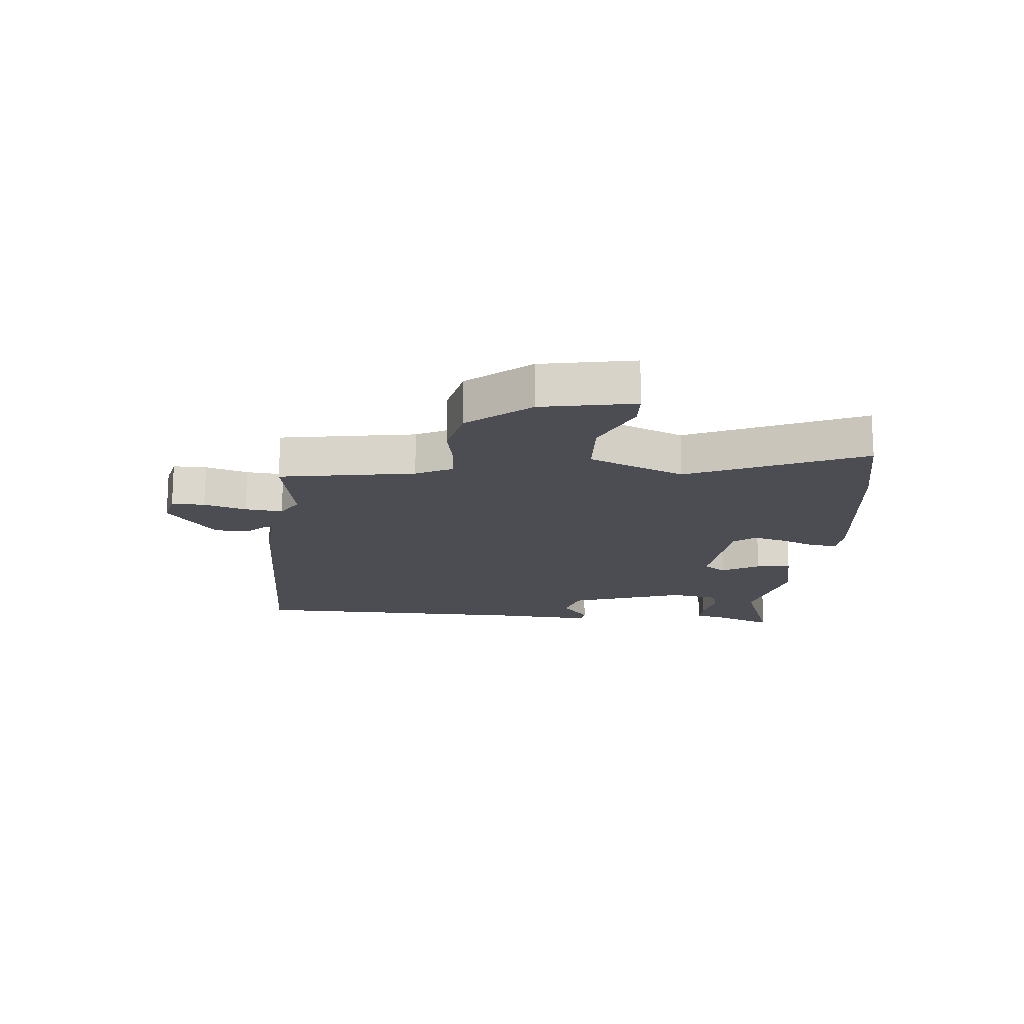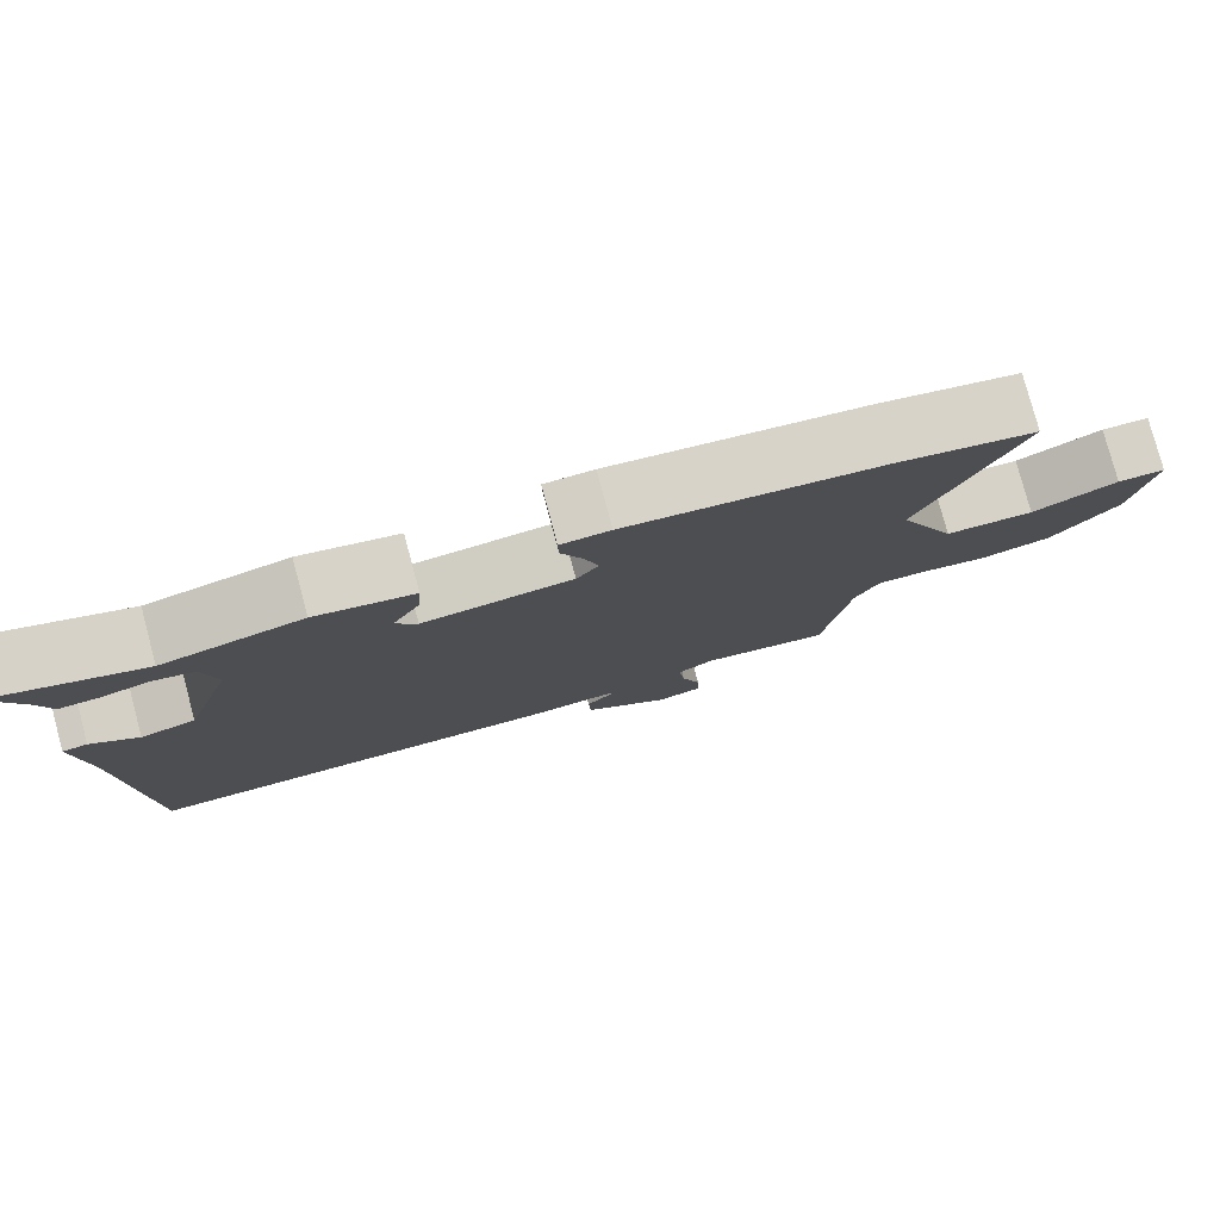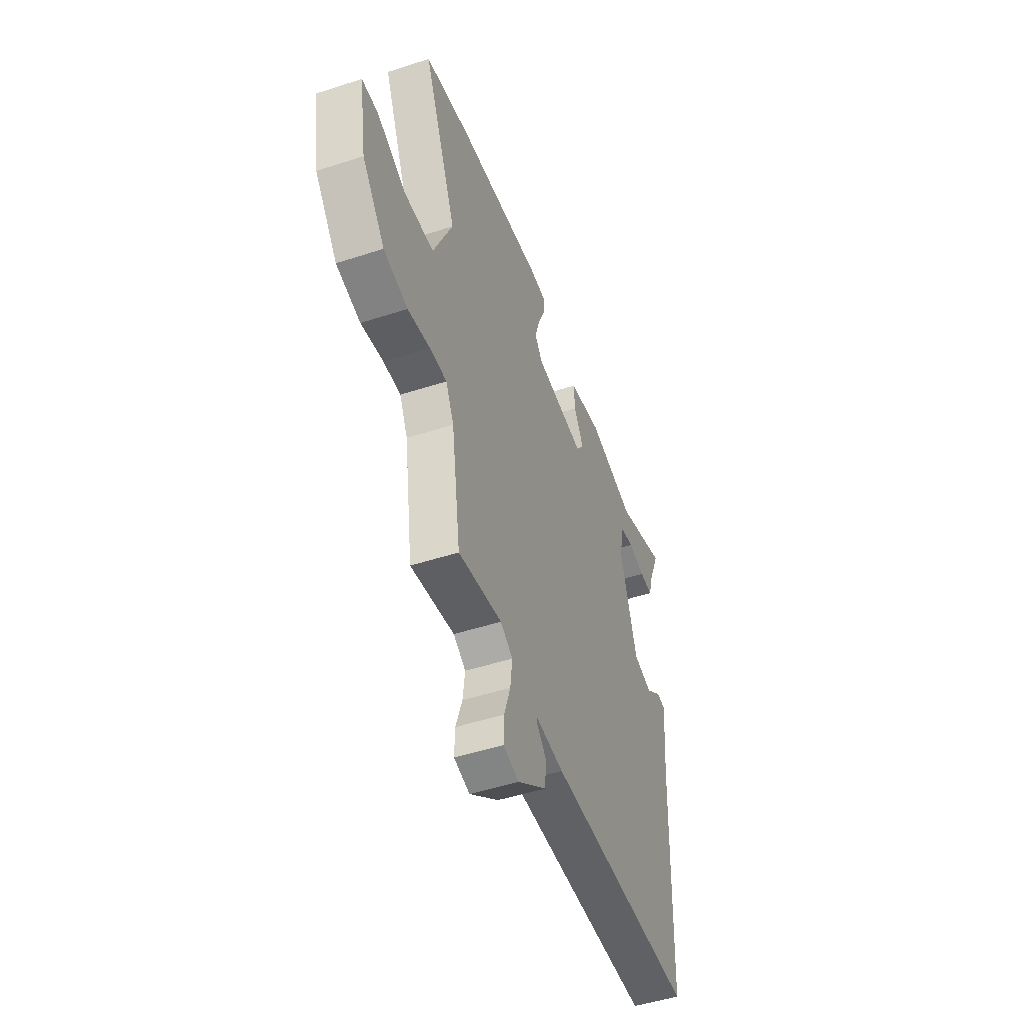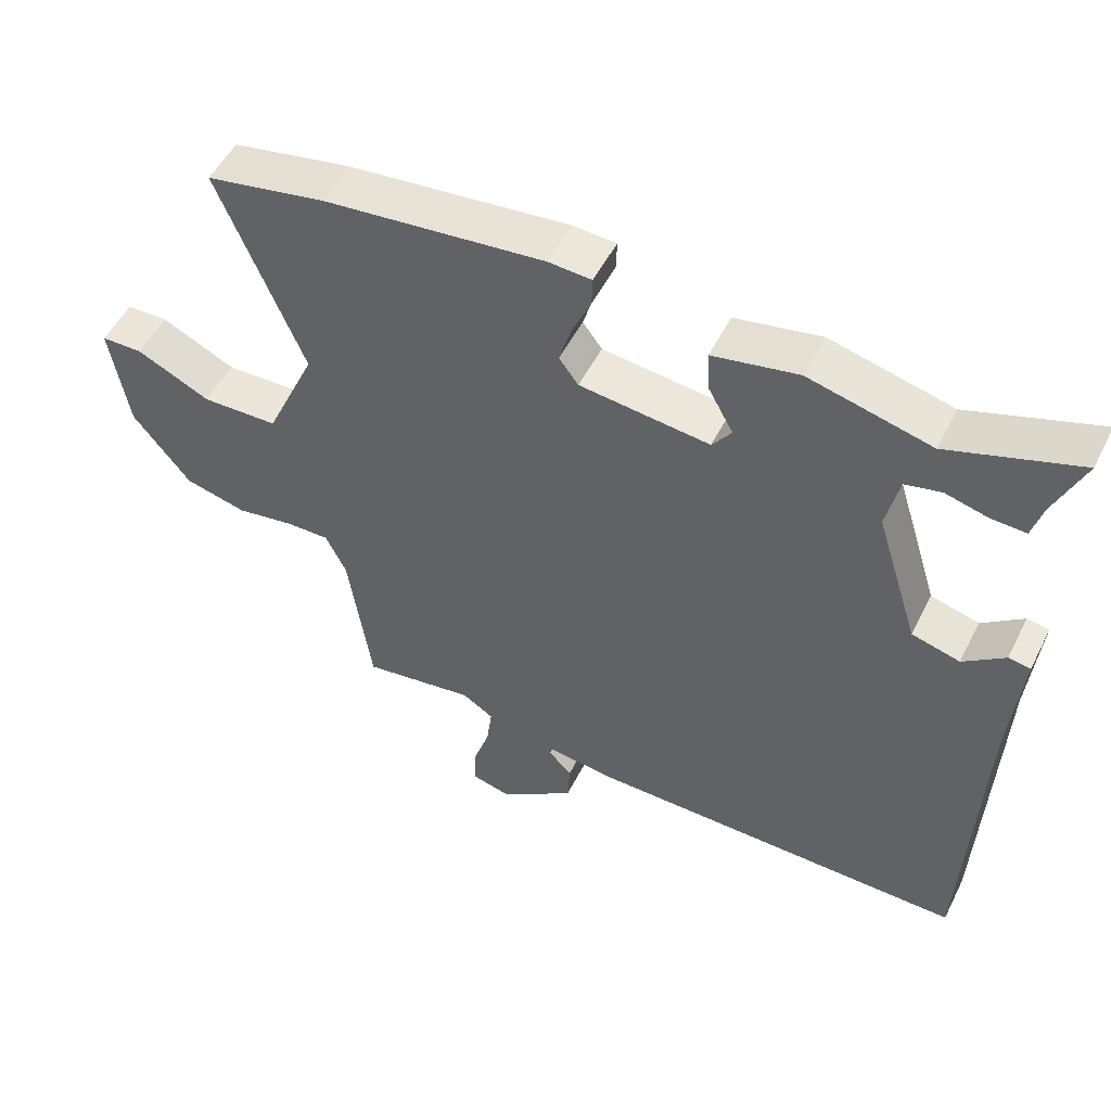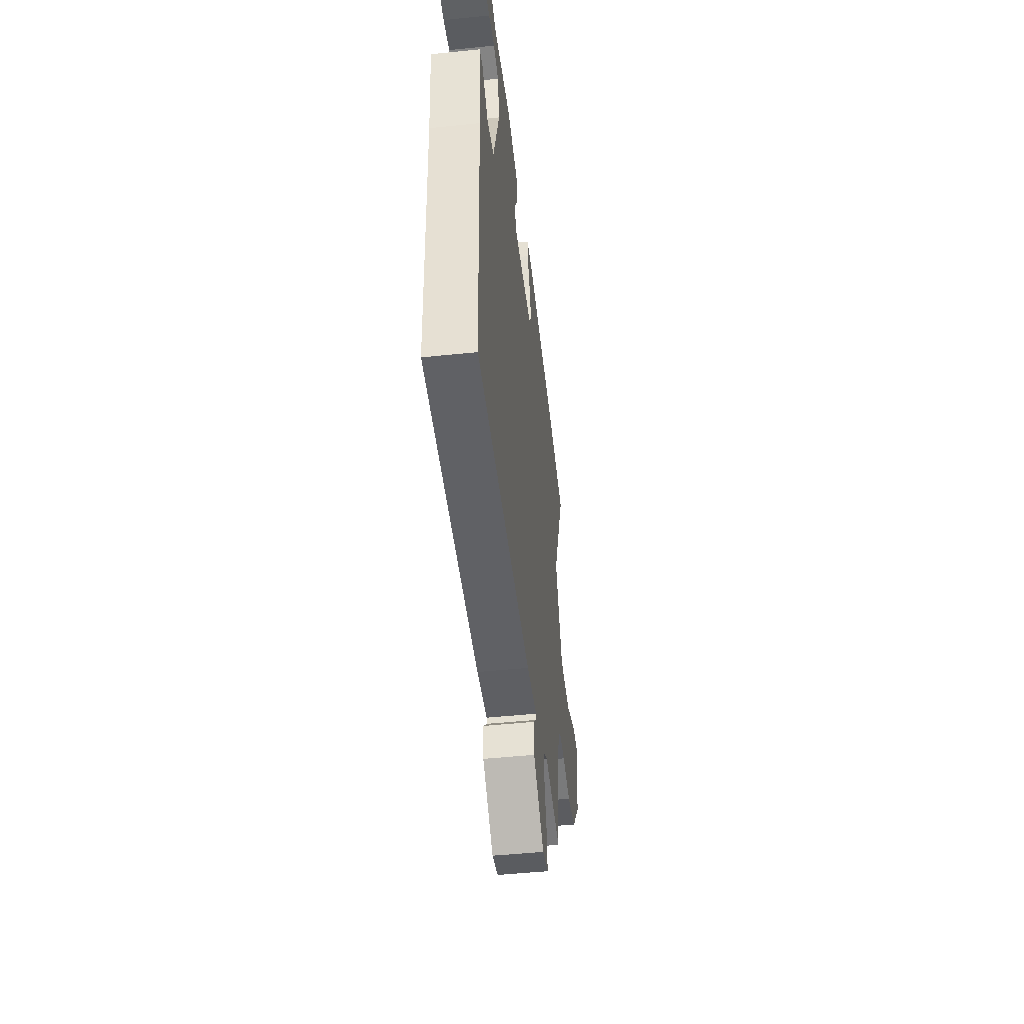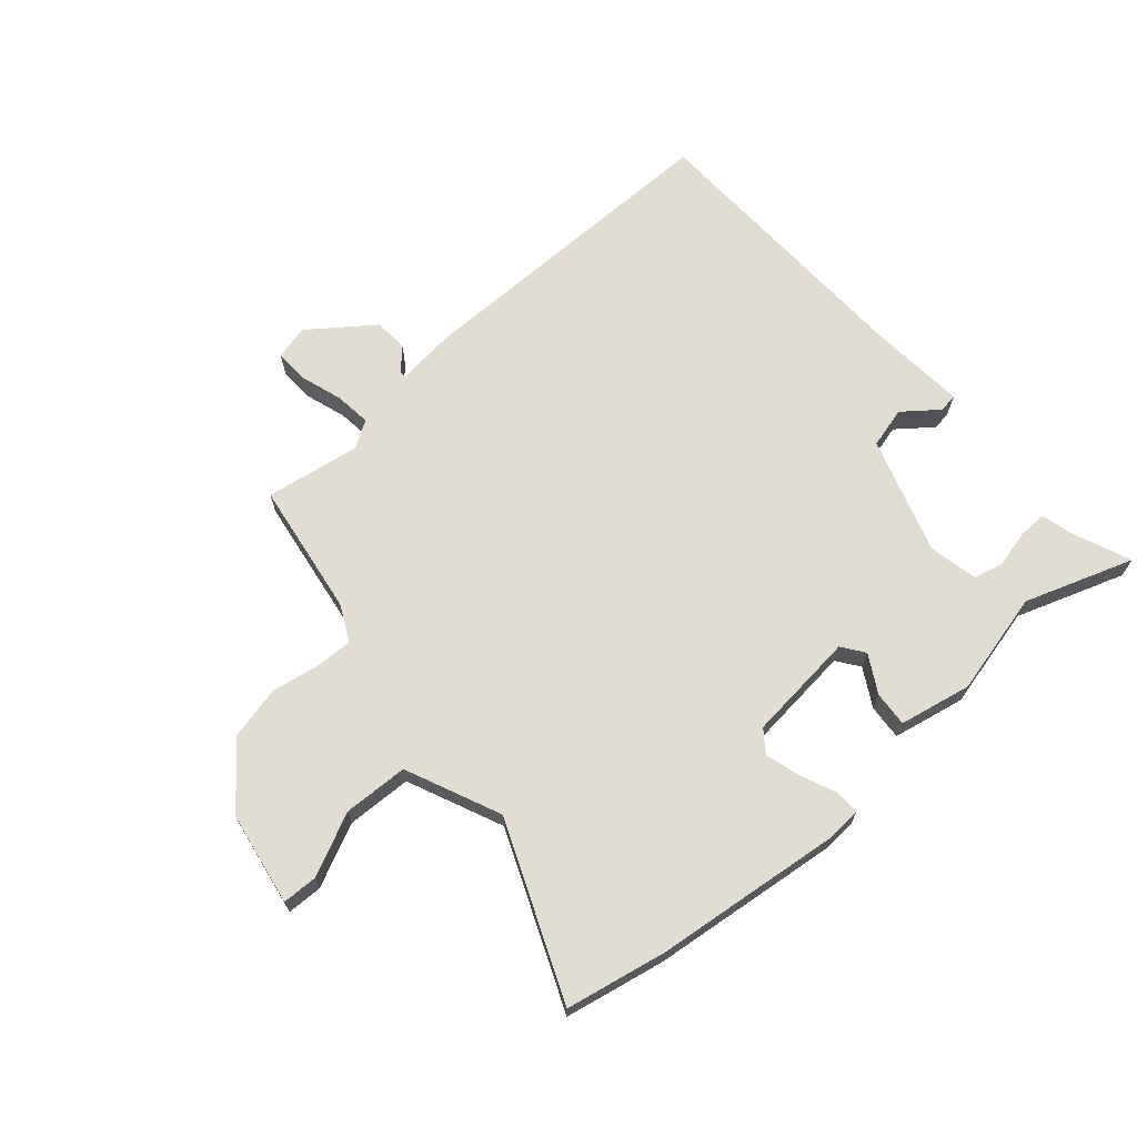
<metadata>
{"format":"obj","ext":"obj","renderer":"f3d","projection":"perspective","resolution":1024,"background":"white","views":[{"elev":-16.4,"azim":-93.9,"up":"+Y"},{"elev":78.9,"azim":165.0,"up":"+Z"},{"elev":-48.5,"azim":-70.0,"up":"+Z"},{"elev":52.0,"azim":26.3,"up":"+Z"},{"elev":-48.6,"azim":96.6,"up":"+Z"},{"elev":68.3,"azim":-40.6,"up":"+Y"}]}
</metadata>
<code>
v 0.373 0.07 0.457
v 0.56 0.07 0.52
v 0.518 0.07 0.421
v 0.503 0.07 0.366
v 0.453 0.07 0.368
v 0.391 0.07 0.384
v 0.339 0.07 0.372
v 0.321 0.07 0.288
v 0.384 0.07 0.088
v 0.454 0.07 0.069
v 0.514 0.07 0.115
v 0.546 0.07 0.11
v 0.531 0.07 -0.061
v 0.512 0.07 -0.55
v -0.042 0.07 -0.545
v -0.146 0.07 -0.533
v -0.146 0.07 -0.545
v -0.112 0.07 -0.581
v -0.115 0.07 -0.64
v -0.224 0.07 -0.72
v -0.283 0.07 -0.705
v -0.281 0.07 -0.648
v -0.257 0.07 -0.576
v -0.249 0.07 -0.512
v -0.295 0.07 -0.483
v -0.458 0.07 -0.508
v -0.491 0.07 -0.277
v -0.521 0.07 -0.215
v -0.585 0.07 -0.216
v -0.668 0.07 -0.23
v -0.758 0.07 -0.208
v -0.842 0.07 -0.102
v -0.868 0.07 0.058
v -0.808 0.07 0.059
v -0.701 0.07 0.008
v -0.59 0.07 0.011
v -0.517 0.07 0.173
v -0.64 0.07 0.473
v -0.468 0.07 0.506
v -0.148 0.07 0.54
v -0.086 0.07 0.536
v -0.087 0.07 0.494
v -0.114 0.07 0.433
v -0.132 0.07 0.373
v -0.104 0.07 0.335
v 0.084 0.07 0.314
v 0.112 0.07 0.352
v 0.076 0.07 0.417
v 0.072 0.07 0.477
v 0.196 0.07 0.501
v 0.373 0 0.457
v 0.56 0 0.52
v 0.518 0 0.421
v 0.503 0 0.366
v 0.453 0 0.368
v 0.391 0 0.384
v 0.339 0 0.372
v 0.321 0 0.288
v 0.384 0 0.088
v 0.454 0 0.069
v 0.514 0 0.115
v 0.546 0 0.11
v 0.531 0 -0.061
v 0.512 0 -0.55
v -0.042 0 -0.545
v -0.146 0 -0.533
v -0.146 0 -0.545
v -0.112 0 -0.581
v -0.115 0 -0.64
v -0.224 0 -0.72
v -0.283 0 -0.705
v -0.281 0 -0.648
v -0.257 0 -0.576
v -0.249 0 -0.512
v -0.295 0 -0.483
v -0.458 0 -0.508
v -0.491 0 -0.277
v -0.521 0 -0.215
v -0.585 0 -0.216
v -0.668 0 -0.23
v -0.758 0 -0.208
v -0.842 0 -0.102
v -0.868 0 0.058
v -0.808 0 0.059
v -0.701 0 0.008
v -0.59 0 0.011
v -0.517 0 0.173
v -0.64 0 0.473
v -0.468 0 0.506
v -0.148 0 0.54
v -0.086 0 0.536
v -0.087 0 0.494
v -0.114 0 0.433
v -0.132 0 0.373
v -0.104 0 0.335
v 0.084 0 0.314
v 0.112 0 0.352
v 0.076 0 0.417
v 0.072 0 0.477
v 0.196 0 0.501
f 49 50 1
f 48 49 1
f 47 48 1
f 1 2 3
f 47 1 3
f 46 47 3
f 41 42 43
f 40 41 43
f 39 40 43
f 38 39 43
f 37 38 43
f 36 37 43 44
f 33 34 35
f 32 33 35
f 31 32 35
f 30 31 35
f 29 30 35
f 28 29 35 36
f 36 44 45
f 28 36 45
f 27 28 45
f 21 22 23
f 20 21 23
f 19 20 23
f 18 19 23
f 17 18 23
f 16 17 23 24
f 16 24 25
f 15 16 25
f 14 15 25
f 13 14 25
f 10 11 12 13
f 25 26 27
f 13 25 27
f 10 13 27
f 9 10 27
f 3 4 5 6
f 46 3 6 7
f 9 27 45 46
f 8 9 46
f 7 8 46
f 51 100 99
f 51 99 98
f 51 98 97
f 53 52 51
f 53 51 97
f 53 97 96
f 93 92 91
f 93 91 90
f 93 90 89
f 93 89 88
f 93 88 87
f 94 93 87 86
f 85 84 83
f 85 83 82
f 85 82 81
f 85 81 80
f 85 80 79
f 86 85 79 78
f 95 94 86
f 95 86 78
f 95 78 77
f 73 72 71
f 73 71 70
f 73 70 69
f 73 69 68
f 73 68 67
f 74 73 67 66
f 75 74 66
f 75 66 65
f 75 65 64
f 75 64 63
f 63 62 61 60
f 77 76 75
f 77 75 63
f 77 63 60
f 77 60 59
f 56 55 54 53
f 57 56 53 96
f 96 95 77 59
f 96 59 58
f 96 58 57
f 1 51 52 2
f 2 52 53 3
f 3 53 54 4
f 4 54 55 5
f 5 55 56 6
f 6 56 57 7
f 7 57 58 8
f 8 58 59 9
f 9 59 60 10
f 10 60 61 11
f 11 61 62 12
f 12 62 63 13
f 13 63 64 14
f 14 64 65 15
f 15 65 66 16
f 16 66 67 17
f 17 67 68 18
f 18 68 69 19
f 19 69 70 20
f 20 70 71 21
f 21 71 72 22
f 22 72 73 23
f 23 73 74 24
f 24 74 75 25
f 25 75 76 26
f 26 76 77 27
f 27 77 78 28
f 28 78 79 29
f 29 79 80 30
f 30 80 81 31
f 31 81 82 32
f 32 82 83 33
f 33 83 84 34
f 34 84 85 35
f 35 85 86 36
f 36 86 87 37
f 37 87 88 38
f 38 88 89 39
f 39 89 90 40
f 40 90 91 41
f 41 91 92 42
f 42 92 93 43
f 43 93 94 44
f 44 94 95 45
f 45 95 96 46
f 46 96 97 47
f 47 97 98 48
f 48 98 99 49
f 49 99 100 50
f 50 100 51 1

</code>
